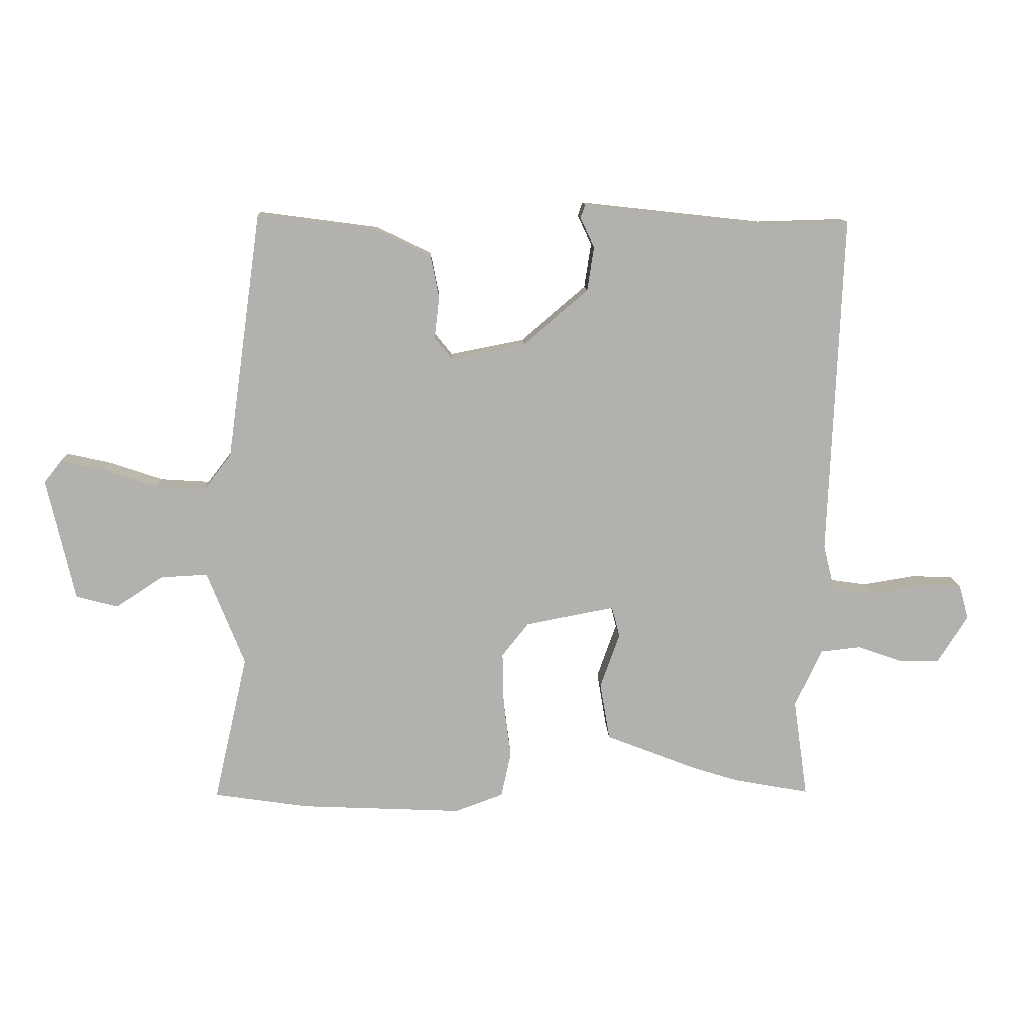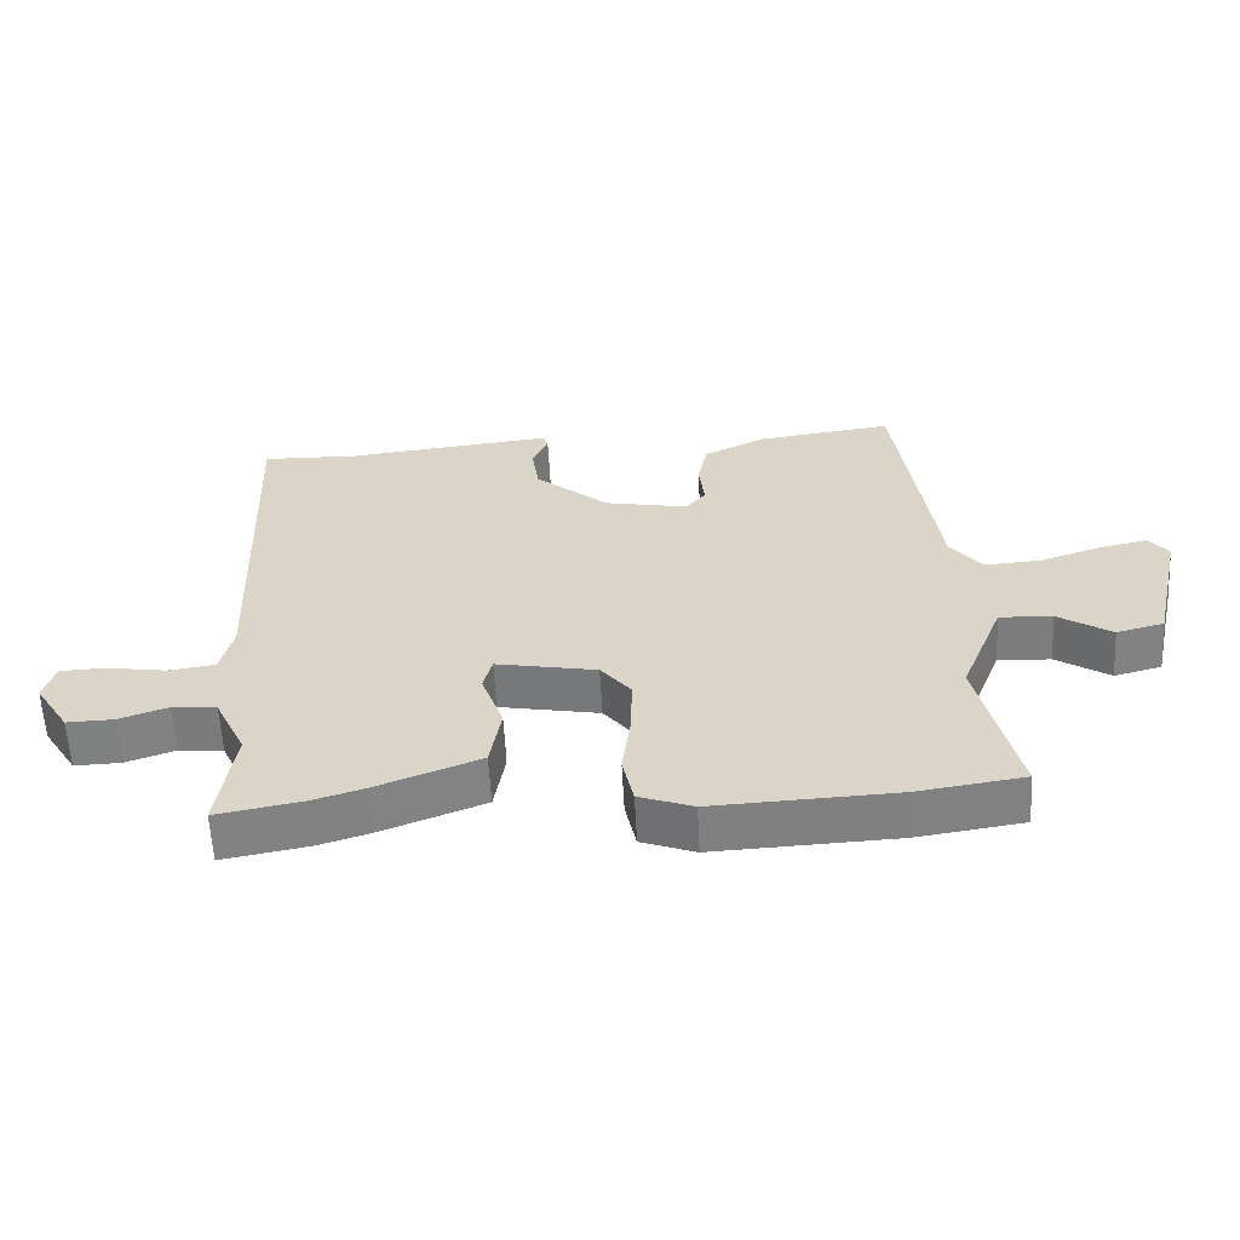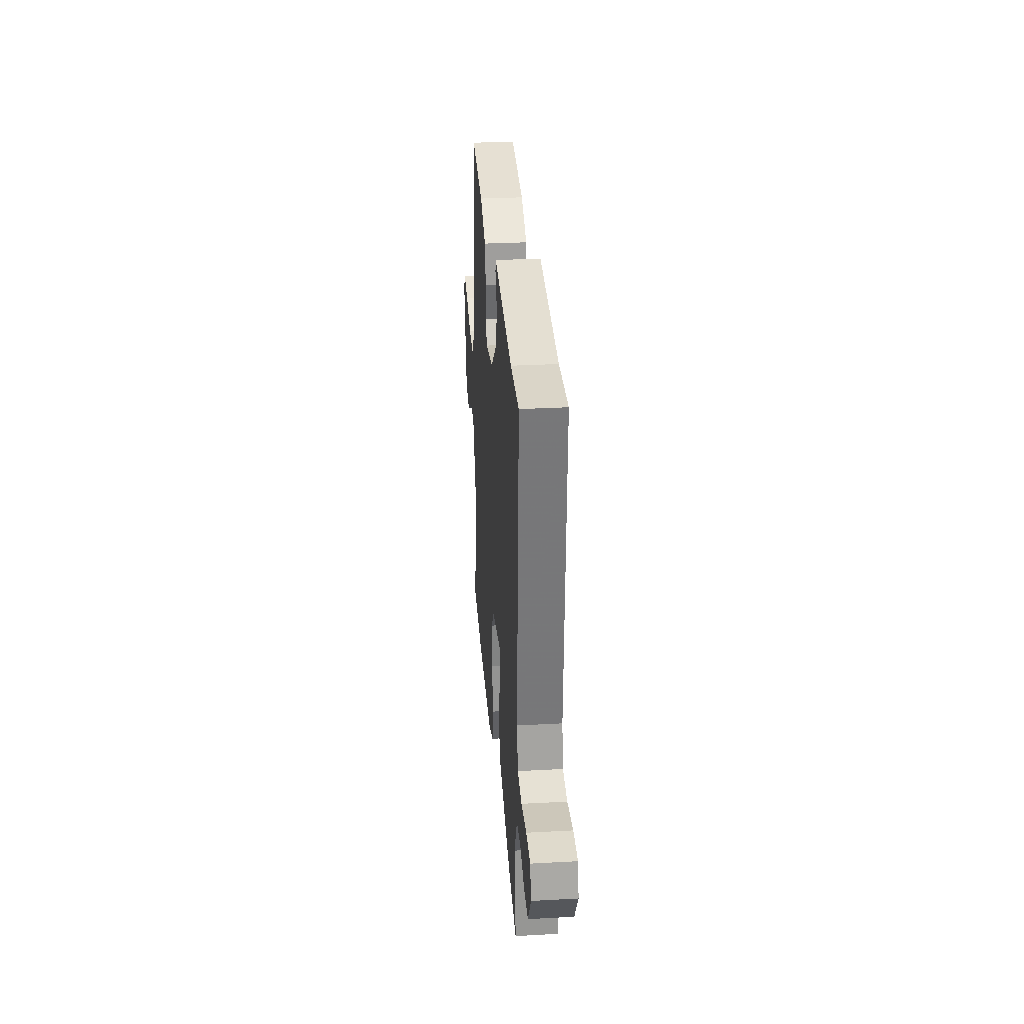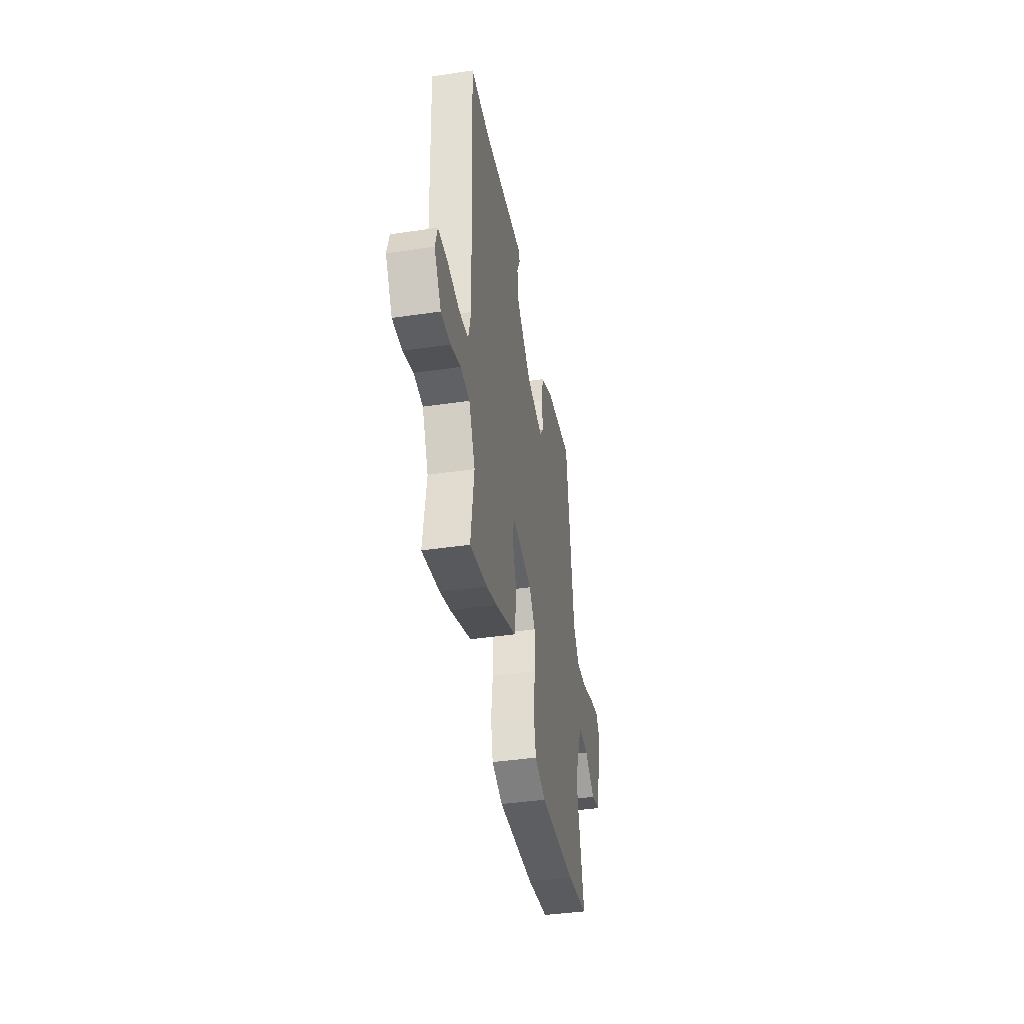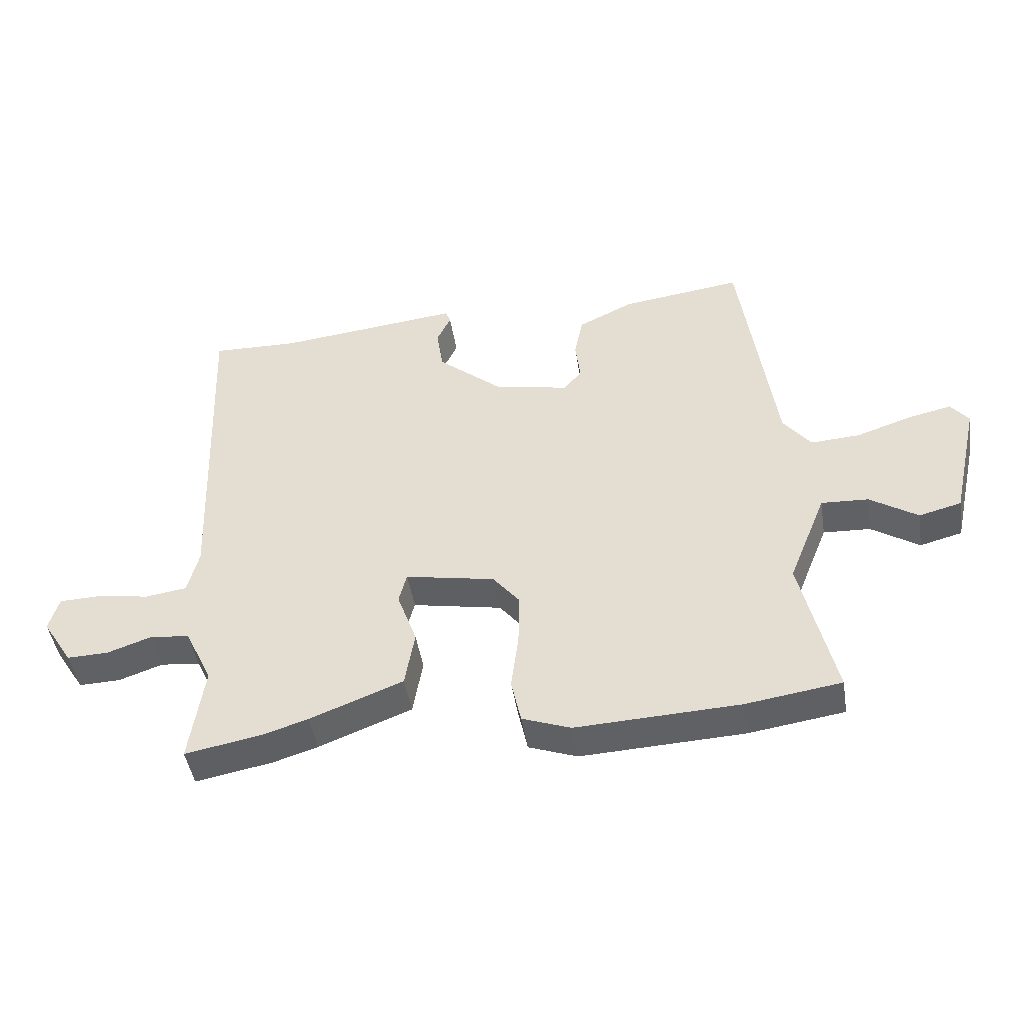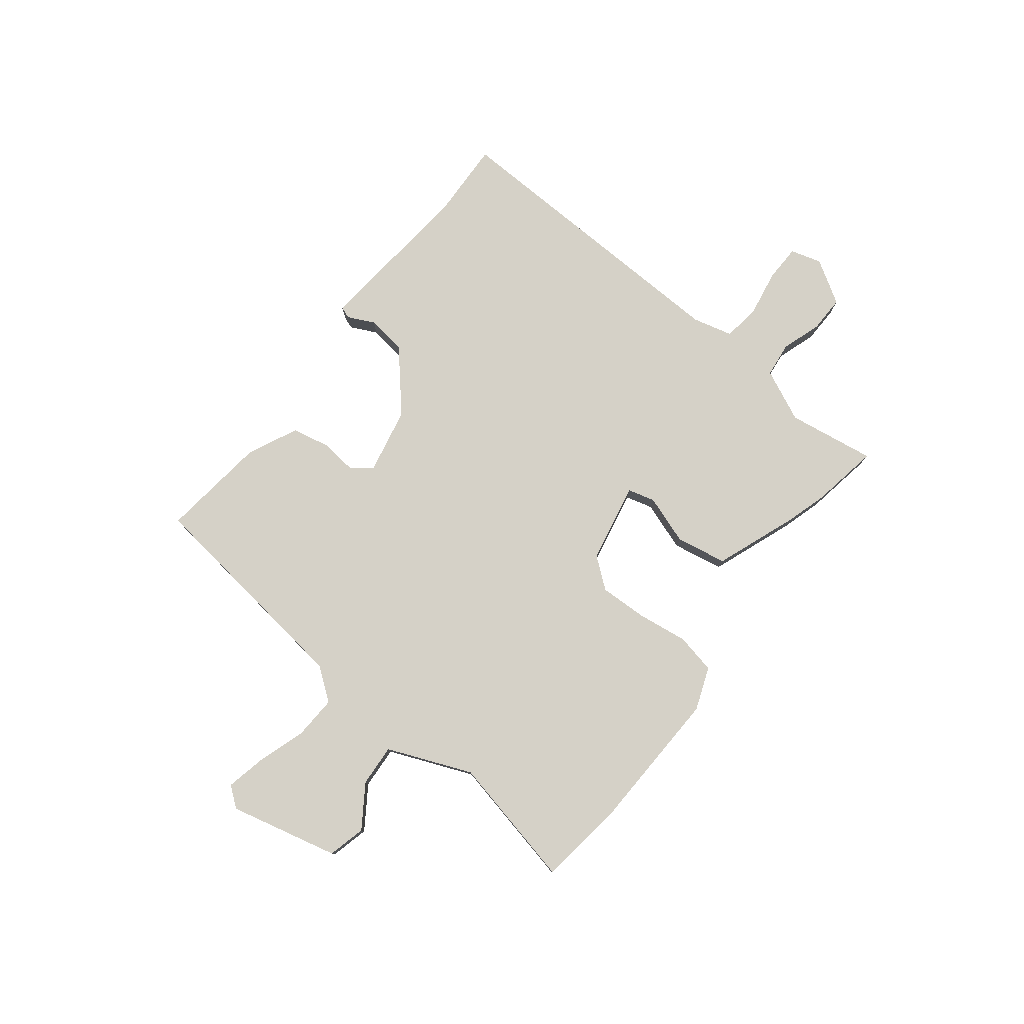
<metadata>
{"format":"obj","ext":"obj","renderer":"f3d","projection":"perspective","resolution":1024,"background":"white","views":[{"elev":11.1,"azim":177.9,"up":"+Z"},{"elev":-59.7,"azim":3.0,"up":"+Z"},{"elev":30.7,"azim":-94.5,"up":"+Z"},{"elev":-40.5,"azim":-79.7,"up":"+Z"},{"elev":-46.0,"azim":9.0,"up":"+Z"},{"elev":78.7,"azim":127.4,"up":"+Y"}]}
</metadata>
<code>
v -0.395 0.07 -0.481
v -0.52 0.07 -0.504
v -0.497 0.07 -0.342
v -0.542 0.07 -0.247
v -0.607 0.07 -0.24
v -0.679 0.07 -0.265
v -0.747 0.07 -0.267
v -0.797 0.07 -0.188
v -0.781 0.07 -0.131
v -0.713 0.07 -0.129
v -0.627 0.07 -0.143
v -0.559 0.07 -0.133
v -0.541 0.07 -0.059
v -0.564 0.07 0.502
v -0.422 0.07 0.498
v -0.221 0.07 0.52
v -0.121 0.07 0.531
v -0.113 0.07 0.509
v -0.136 0.07 0.46
v -0.125 0.07 0.387
v -0.018 0.07 0.296
v 0.104 0.07 0.272
v 0.133 0.07 0.308
v 0.125 0.07 0.376
v 0.139 0.07 0.446
v 0.23 0.07 0.49
v 0.427 0.07 0.516
v 0.483 0.07 0.109
v 0.528 0.07 0.05
v 0.609 0.07 0.055
v 0.698 0.07 0.085
v 0.77 0.07 0.101
v 0.799 0.07 0.064
v 0.753 0.07 -0.137
v 0.684 0.07 -0.155
v 0.606 0.07 -0.104
v 0.529 0.07 -0.1
v 0.467 0.07 -0.255
v 0.522 0.07 -0.497
v 0.366 0.07 -0.52
v 0.1 0.07 -0.532
v 0.021 0.07 -0.503
v 0.005 0.07 -0.429
v 0.017 0.07 -0.336
v 0.019 0.07 -0.248
v -0.025 0.07 -0.193
v -0.172 0.07 -0.165
v -0.185 0.07 -0.215
v -0.153 0.07 -0.305
v -0.169 0.07 -0.399
v -0.321 0.07 -0.458
v -0.395 0 -0.481
v -0.52 0 -0.504
v -0.497 0 -0.342
v -0.542 0 -0.247
v -0.607 0 -0.24
v -0.679 0 -0.265
v -0.747 0 -0.267
v -0.797 0 -0.188
v -0.781 0 -0.131
v -0.713 0 -0.129
v -0.627 0 -0.143
v -0.559 0 -0.133
v -0.541 0 -0.059
v -0.564 0 0.502
v -0.422 0 0.498
v -0.221 0 0.52
v -0.121 0 0.531
v -0.113 0 0.509
v -0.136 0 0.46
v -0.125 0 0.387
v -0.018 0 0.296
v 0.104 0 0.272
v 0.133 0 0.308
v 0.125 0 0.376
v 0.139 0 0.446
v 0.23 0 0.49
v 0.427 0 0.516
v 0.483 0 0.109
v 0.528 0 0.05
v 0.609 0 0.055
v 0.698 0 0.085
v 0.77 0 0.101
v 0.799 0 0.064
v 0.753 0 -0.137
v 0.684 0 -0.155
v 0.606 0 -0.104
v 0.529 0 -0.1
v 0.467 0 -0.255
v 0.522 0 -0.497
v 0.366 0 -0.52
v 0.1 0 -0.532
v 0.021 0 -0.503
v 0.005 0 -0.429
v 0.017 0 -0.336
v 0.019 0 -0.248
v -0.025 0 -0.193
v -0.172 0 -0.165
v -0.185 0 -0.215
v -0.153 0 -0.305
v -0.169 0 -0.399
v -0.321 0 -0.458
f 1 2 3
f 51 1 3
f 50 51 3
f 49 50 3
f 48 49 3
f 47 48 3 4
f 42 43 44
f 41 42 44
f 40 41 44
f 39 40 44
f 38 39 44
f 37 38 44 45
f 34 35 36
f 33 34 36
f 32 33 36
f 31 32 36
f 30 31 36
f 29 30 36 37
f 37 45 46
f 29 37 46
f 28 29 46
f 26 27 28
f 25 26 28
f 24 25 28
f 23 24 28
f 16 17 18 19
f 15 16 19 20
f 15 20 21
f 14 15 21
f 13 14 21
f 9 10 11
f 8 9 11
f 7 8 11
f 6 7 11
f 5 6 11
f 5 11 12
f 4 5 12
f 47 4 12
f 28 46 47
f 23 28 47
f 22 23 47
f 21 22 47
f 13 21 47
f 12 13 47
f 54 53 52
f 54 52 102
f 54 102 101
f 54 101 100
f 54 100 99
f 55 54 99 98
f 95 94 93
f 95 93 92
f 95 92 91
f 95 91 90
f 95 90 89
f 96 95 89 88
f 87 86 85
f 87 85 84
f 87 84 83
f 87 83 82
f 87 82 81
f 88 87 81 80
f 97 96 88
f 97 88 80
f 97 80 79
f 79 78 77
f 79 77 76
f 79 76 75
f 79 75 74
f 70 69 68 67
f 71 70 67 66
f 72 71 66
f 72 66 65
f 72 65 64
f 62 61 60
f 62 60 59
f 62 59 58
f 62 58 57
f 62 57 56
f 63 62 56
f 63 56 55
f 63 55 98
f 98 97 79
f 98 79 74
f 98 74 73
f 98 73 72
f 98 72 64
f 98 64 63
f 1 52 53 2
f 2 53 54 3
f 3 54 55 4
f 4 55 56 5
f 5 56 57 6
f 6 57 58 7
f 7 58 59 8
f 8 59 60 9
f 9 60 61 10
f 10 61 62 11
f 11 62 63 12
f 12 63 64 13
f 13 64 65 14
f 14 65 66 15
f 15 66 67 16
f 16 67 68 17
f 17 68 69 18
f 18 69 70 19
f 19 70 71 20
f 20 71 72 21
f 21 72 73 22
f 22 73 74 23
f 23 74 75 24
f 24 75 76 25
f 25 76 77 26
f 26 77 78 27
f 27 78 79 28
f 28 79 80 29
f 29 80 81 30
f 30 81 82 31
f 31 82 83 32
f 32 83 84 33
f 33 84 85 34
f 34 85 86 35
f 35 86 87 36
f 36 87 88 37
f 37 88 89 38
f 38 89 90 39
f 39 90 91 40
f 40 91 92 41
f 41 92 93 42
f 42 93 94 43
f 43 94 95 44
f 44 95 96 45
f 45 96 97 46
f 46 97 98 47
f 47 98 99 48
f 48 99 100 49
f 49 100 101 50
f 50 101 102 51
f 51 102 52 1

</code>
